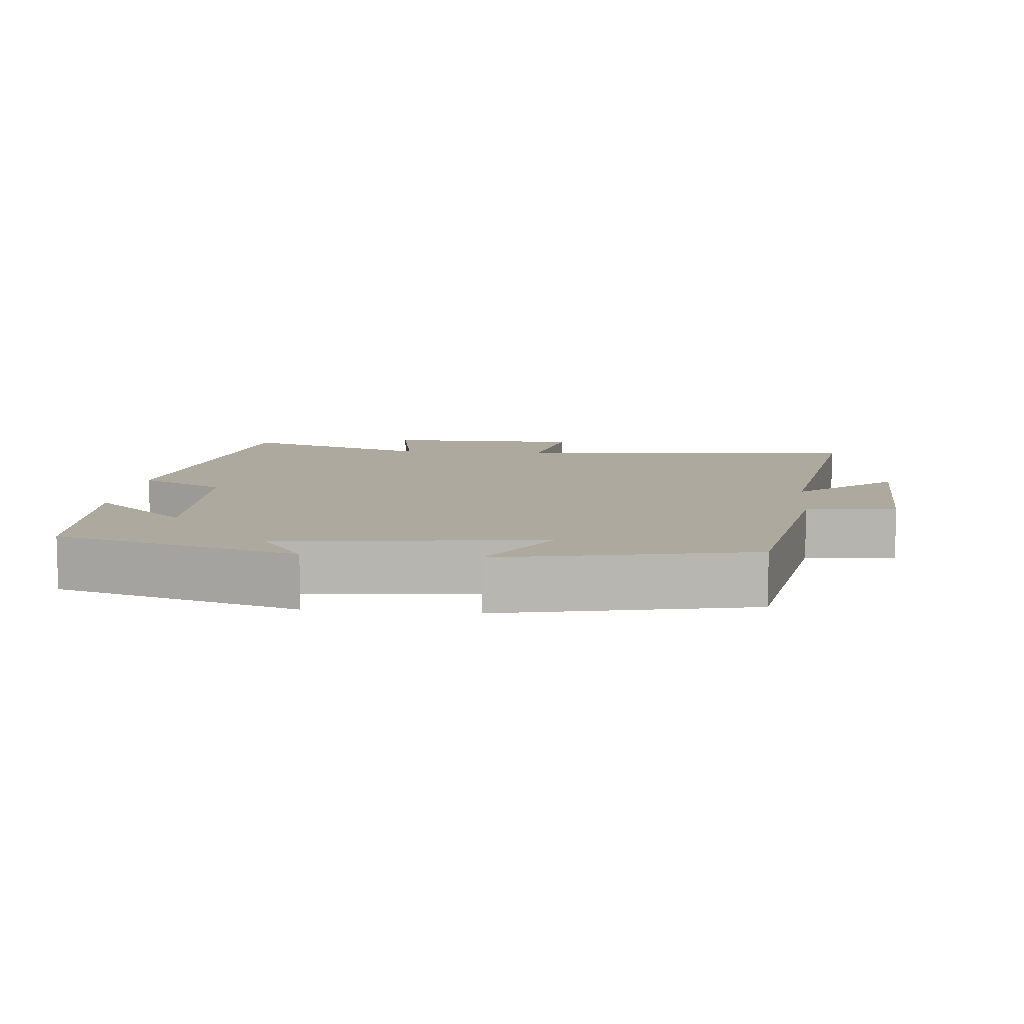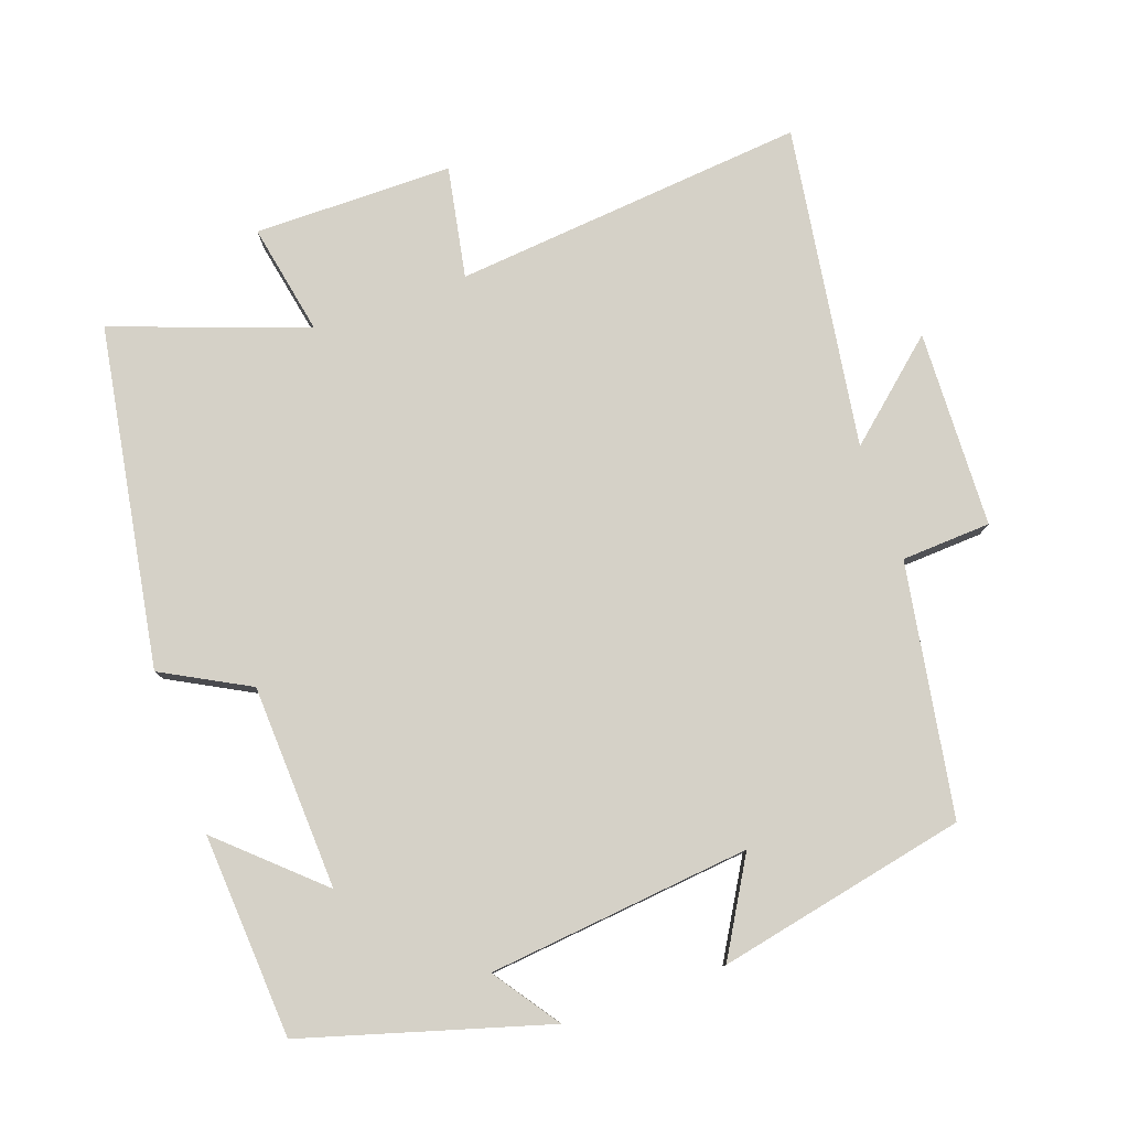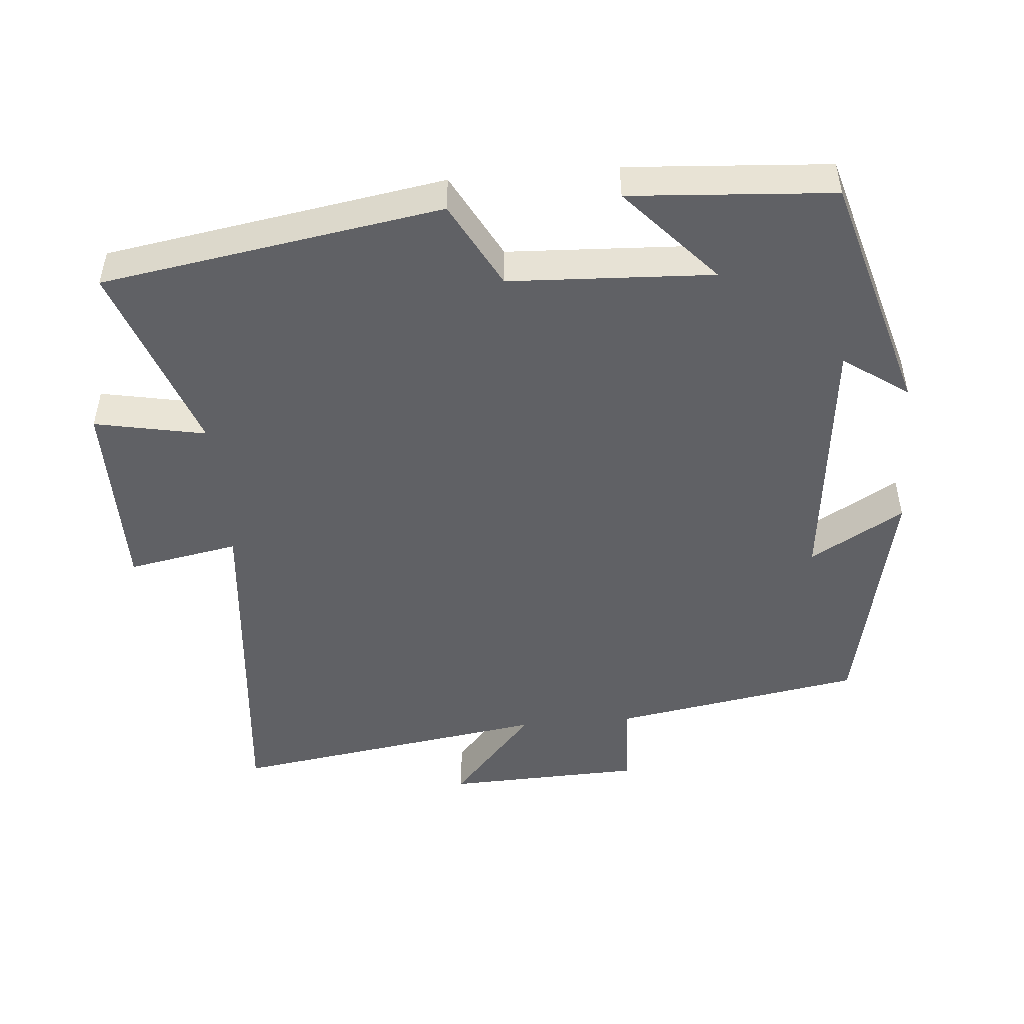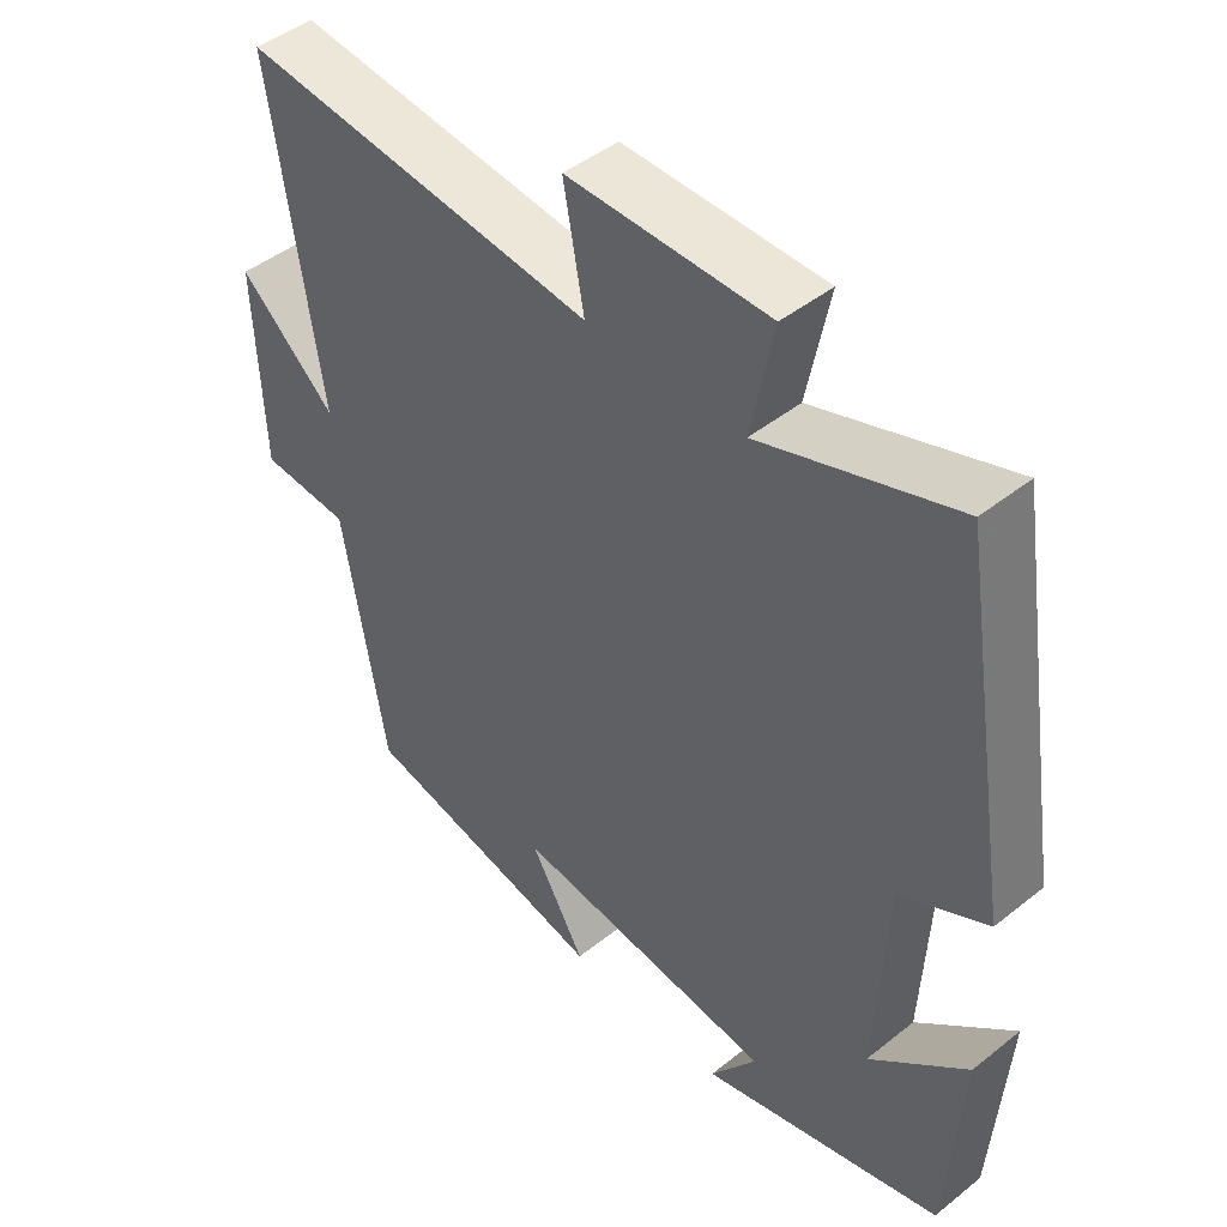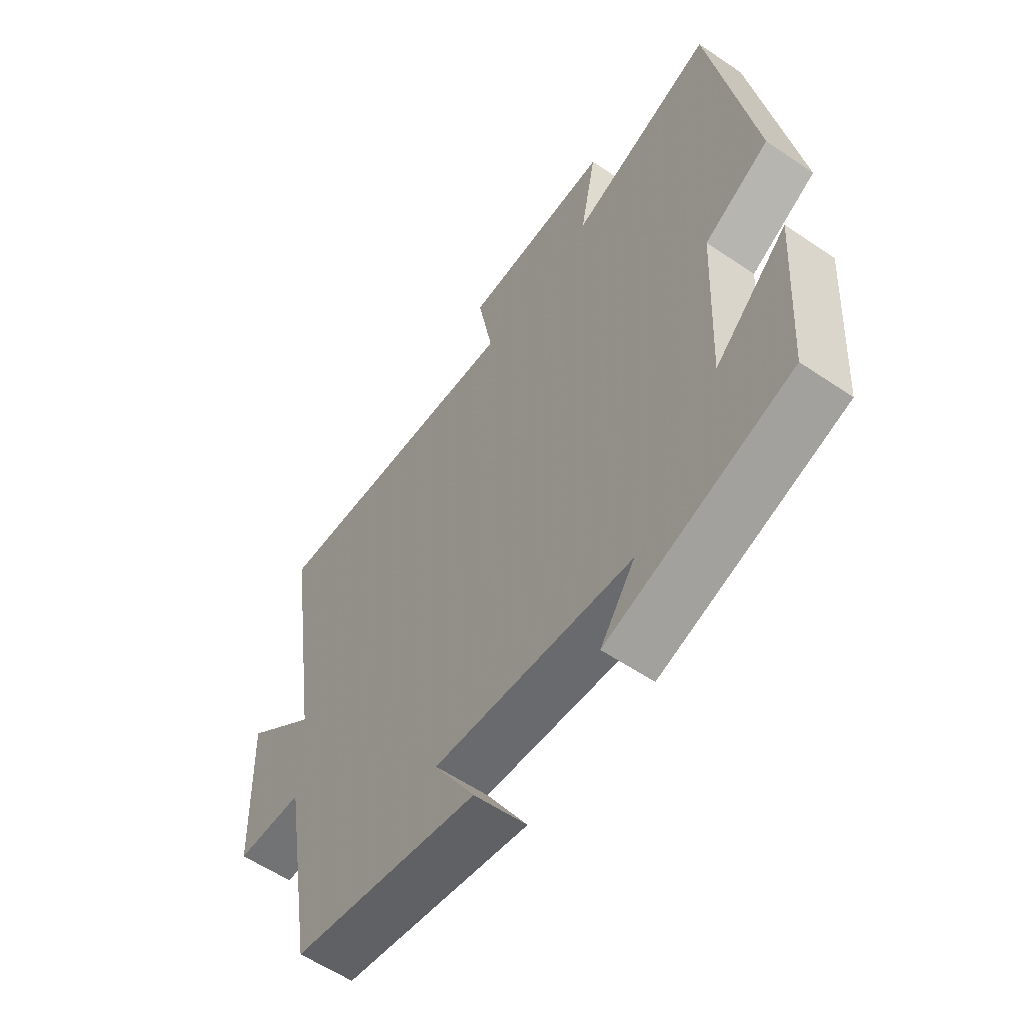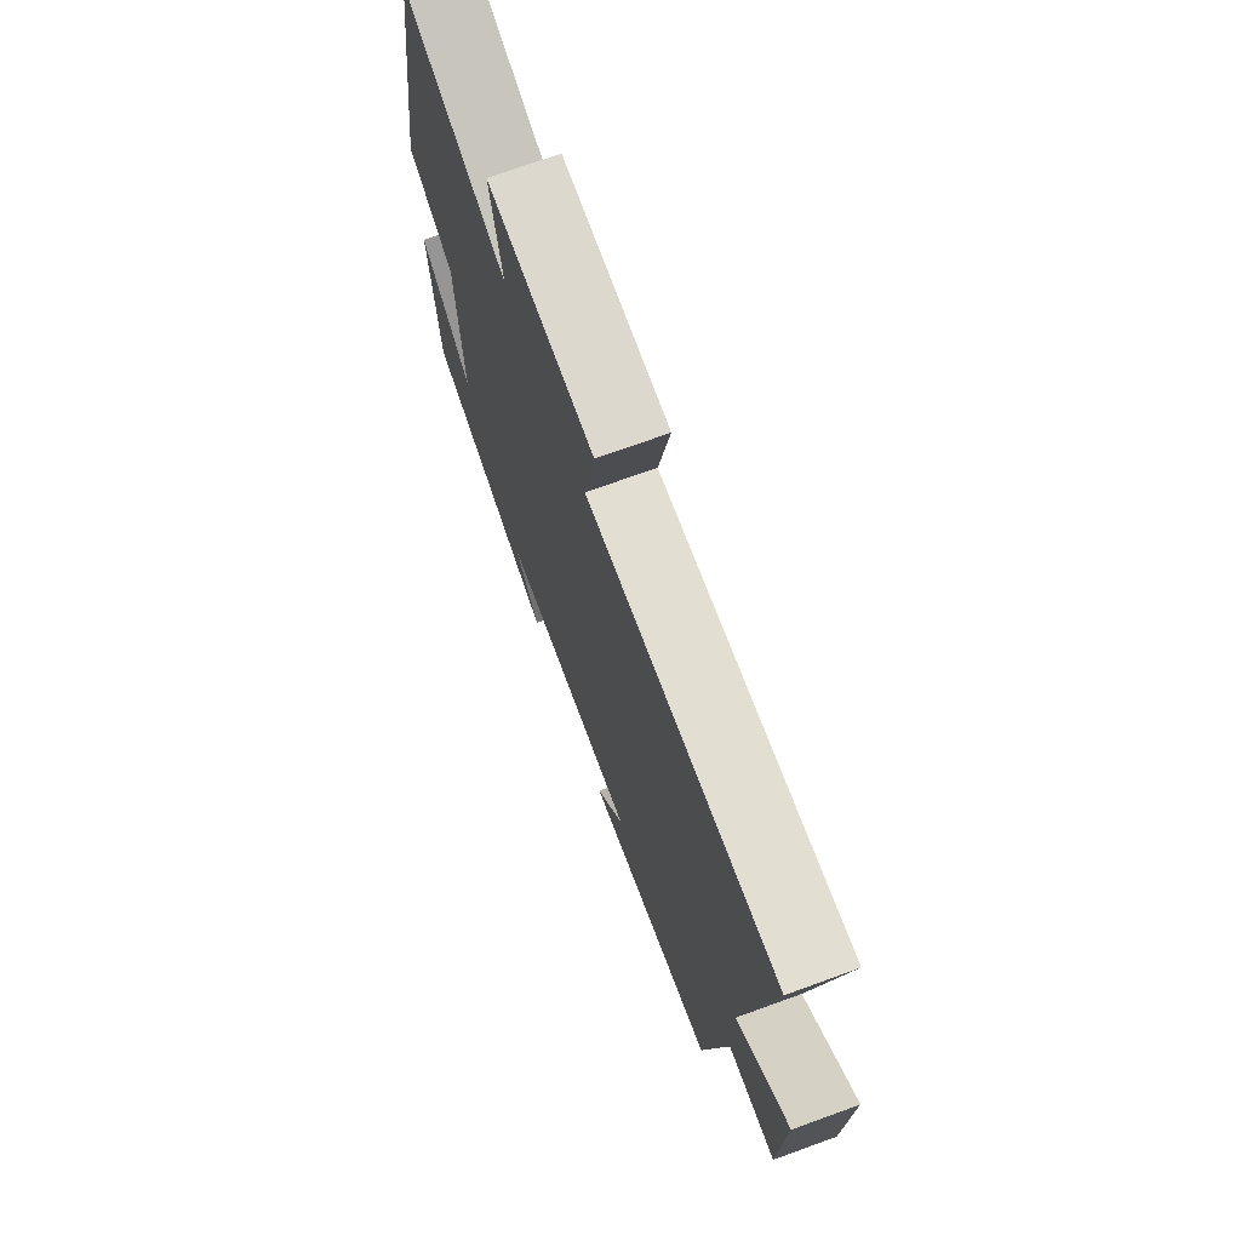
<metadata>
{"format":"obj","ext":"obj","renderer":"f3d","projection":"perspective","resolution":1024,"background":"white","views":[{"elev":9.0,"azim":-174.3,"up":"+Y"},{"elev":79.1,"azim":160.7,"up":"+Y"},{"elev":-48.5,"azim":94.9,"up":"+Y"},{"elev":46.1,"azim":47.7,"up":"+Z"},{"elev":-58.5,"azim":55.0,"up":"+Z"},{"elev":72.2,"azim":-109.9,"up":"+Z"}]}
</metadata>
<code>
v 0.48 0.07 -0.401
v 0.139 0.07 -0.5
v 0.204 0.07 -0.408
v -0.166 0.07 -0.368
v -0.089 0.07 -0.5
v -0.44 0.07 -0.426
v -0.5 0.07 -0.072
v -0.626 0.07 -0.065
v -0.636 0.07 0.213
v -0.5 0.07 0.094
v -0.568 0.07 0.549
v -0.07 0.07 0.5
v -0.099 0.07 0.657
v 0.181 0.07 0.657
v 0.15 0.07 0.5
v 0.422 0.07 0.596
v 0.5 0.07 0.116
v 0.378 0.07 0.051
v 0.364 0.07 -0.237
v 0.5 0.07 -0.114
v 0.48 0 -0.401
v 0.139 0 -0.5
v 0.204 0 -0.408
v -0.166 0 -0.368
v -0.089 0 -0.5
v -0.44 0 -0.426
v -0.5 0 -0.072
v -0.626 0 -0.065
v -0.636 0 0.213
v -0.5 0 0.094
v -0.568 0 0.549
v -0.07 0 0.5
v -0.099 0 0.657
v 0.181 0 0.657
v 0.15 0 0.5
v 0.422 0 0.596
v 0.5 0 0.116
v 0.378 0 0.051
v 0.364 0 -0.237
v 0.5 0 -0.114
f 1 2 3
f 20 1 3
f 19 20 3
f 18 19 3 4
f 15 16 17 18
f 15 18 4
f 12 13 14 15
f 12 15 4
f 10 11 12 4
f 7 8 9 10
f 6 7 10
f 5 6 10
f 4 5 10
f 23 22 21
f 23 21 40
f 23 40 39
f 24 23 39 38
f 38 37 36 35
f 24 38 35
f 35 34 33 32
f 24 35 32
f 24 32 31 30
f 30 29 28 27
f 30 27 26
f 30 26 25
f 30 25 24
f 1 21 22 2
f 2 22 23 3
f 3 23 24 4
f 4 24 25 5
f 5 25 26 6
f 6 26 27 7
f 7 27 28 8
f 8 28 29 9
f 9 29 30 10
f 10 30 31 11
f 11 31 32 12
f 12 32 33 13
f 13 33 34 14
f 14 34 35 15
f 15 35 36 16
f 16 36 37 17
f 17 37 38 18
f 18 38 39 19
f 19 39 40 20
f 20 40 21 1

</code>
